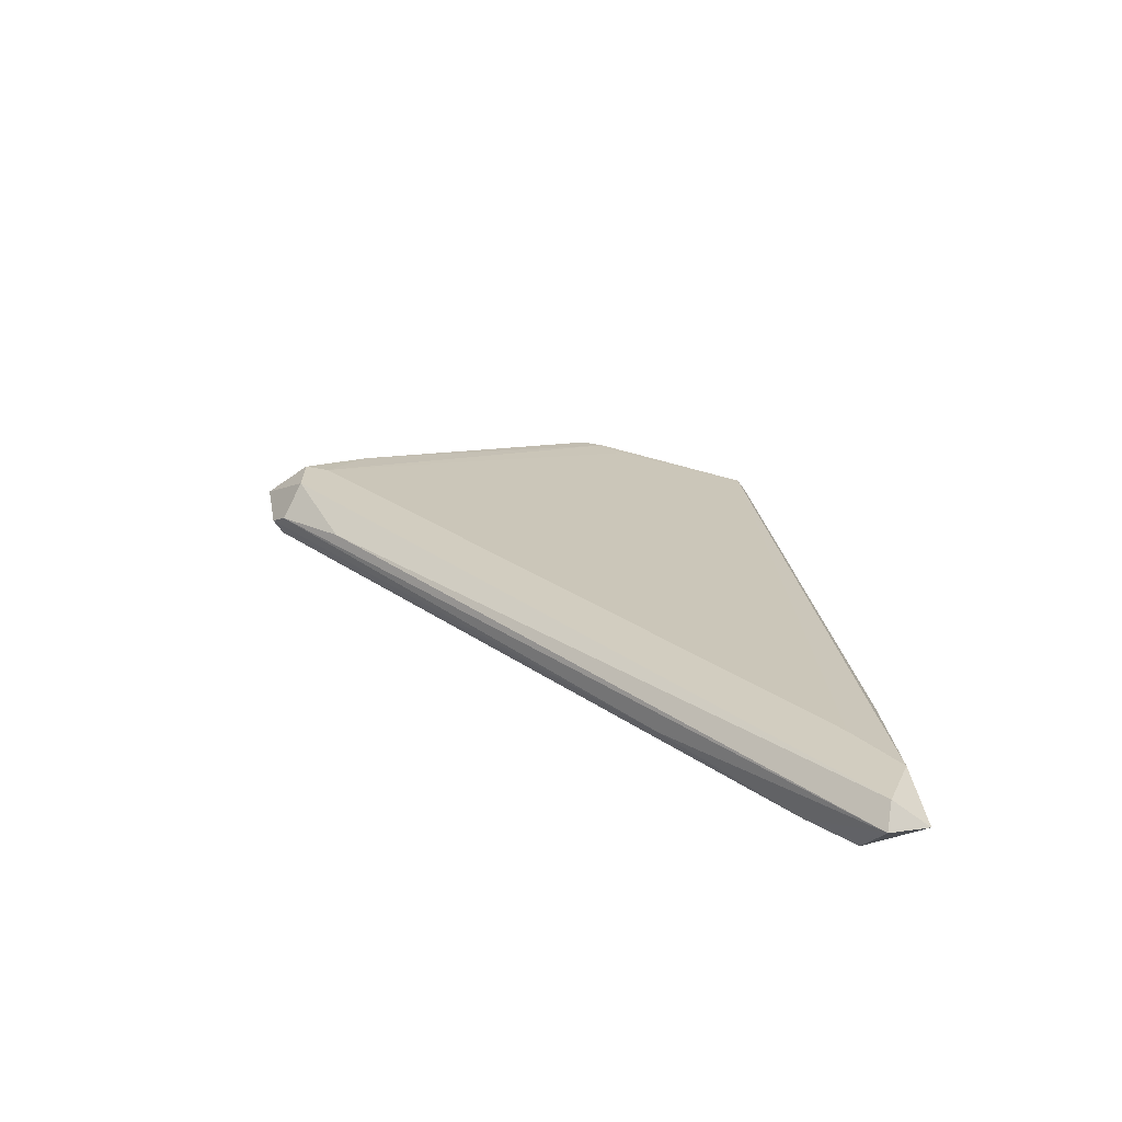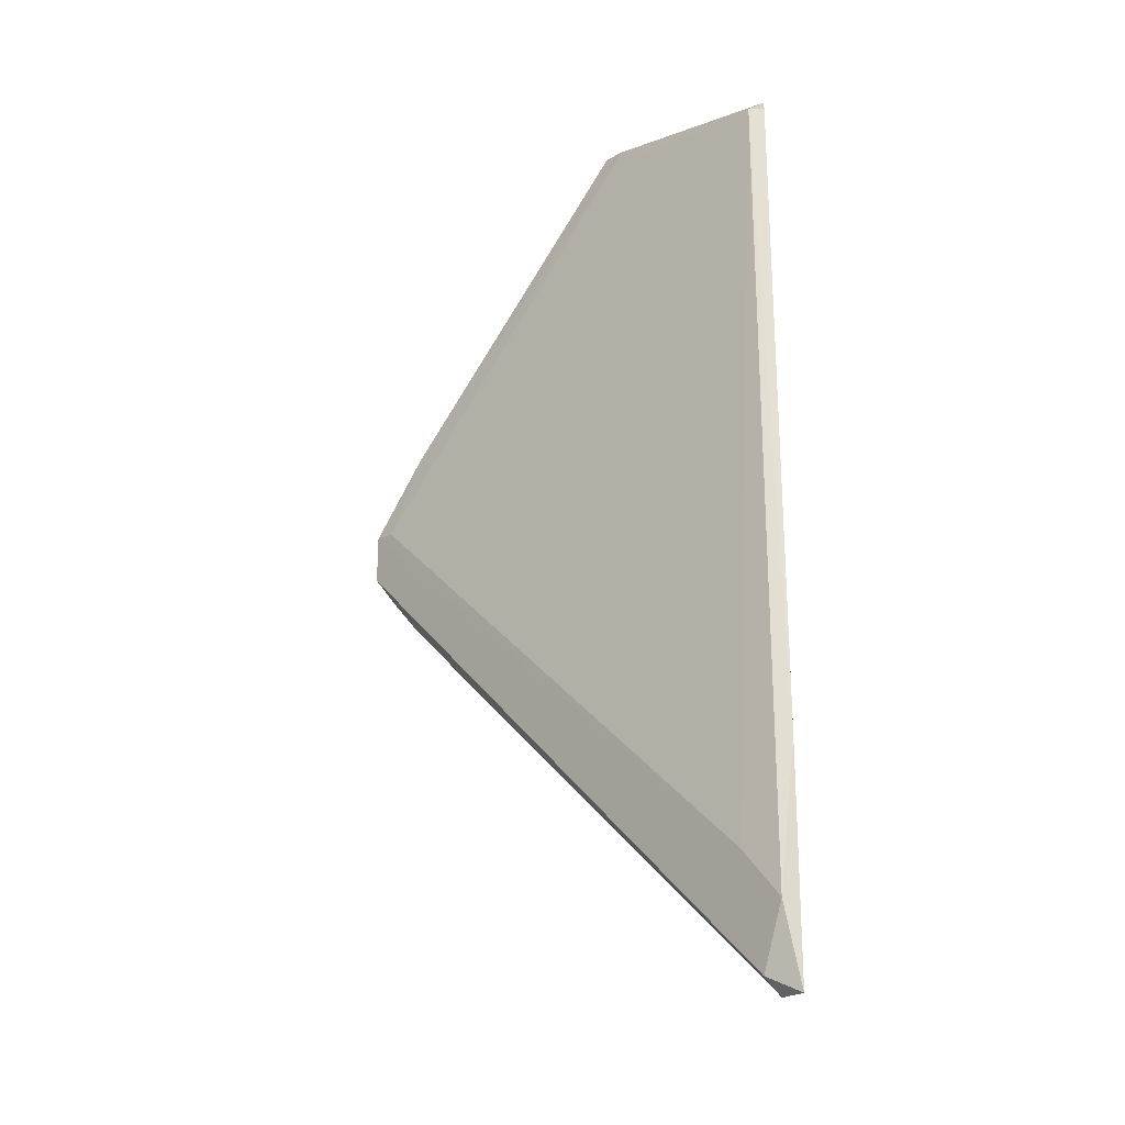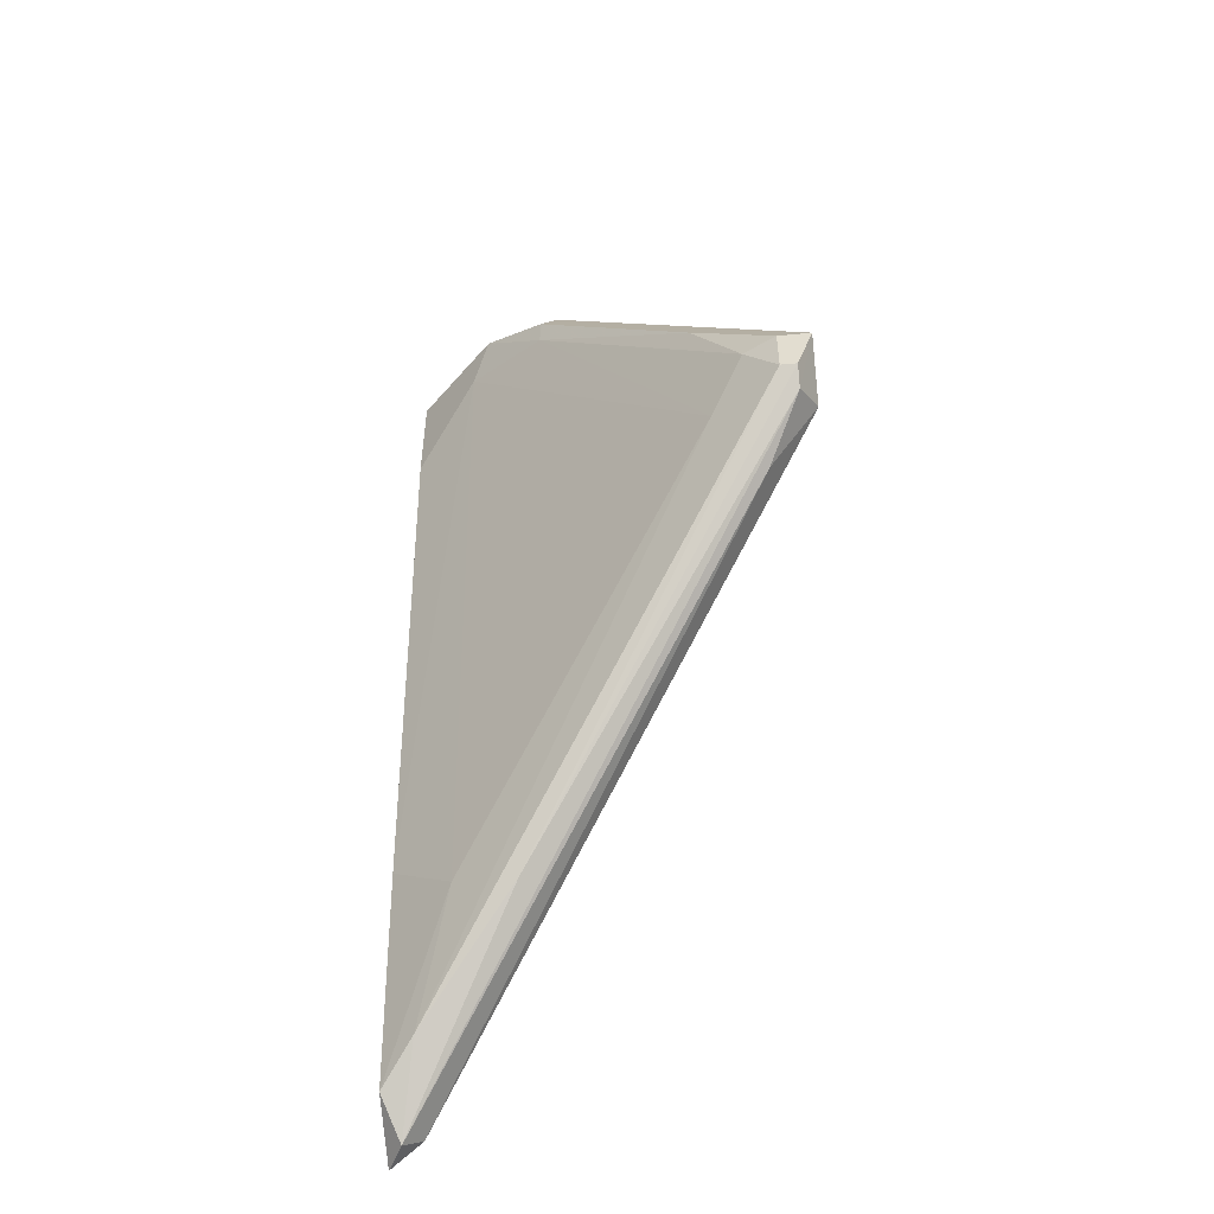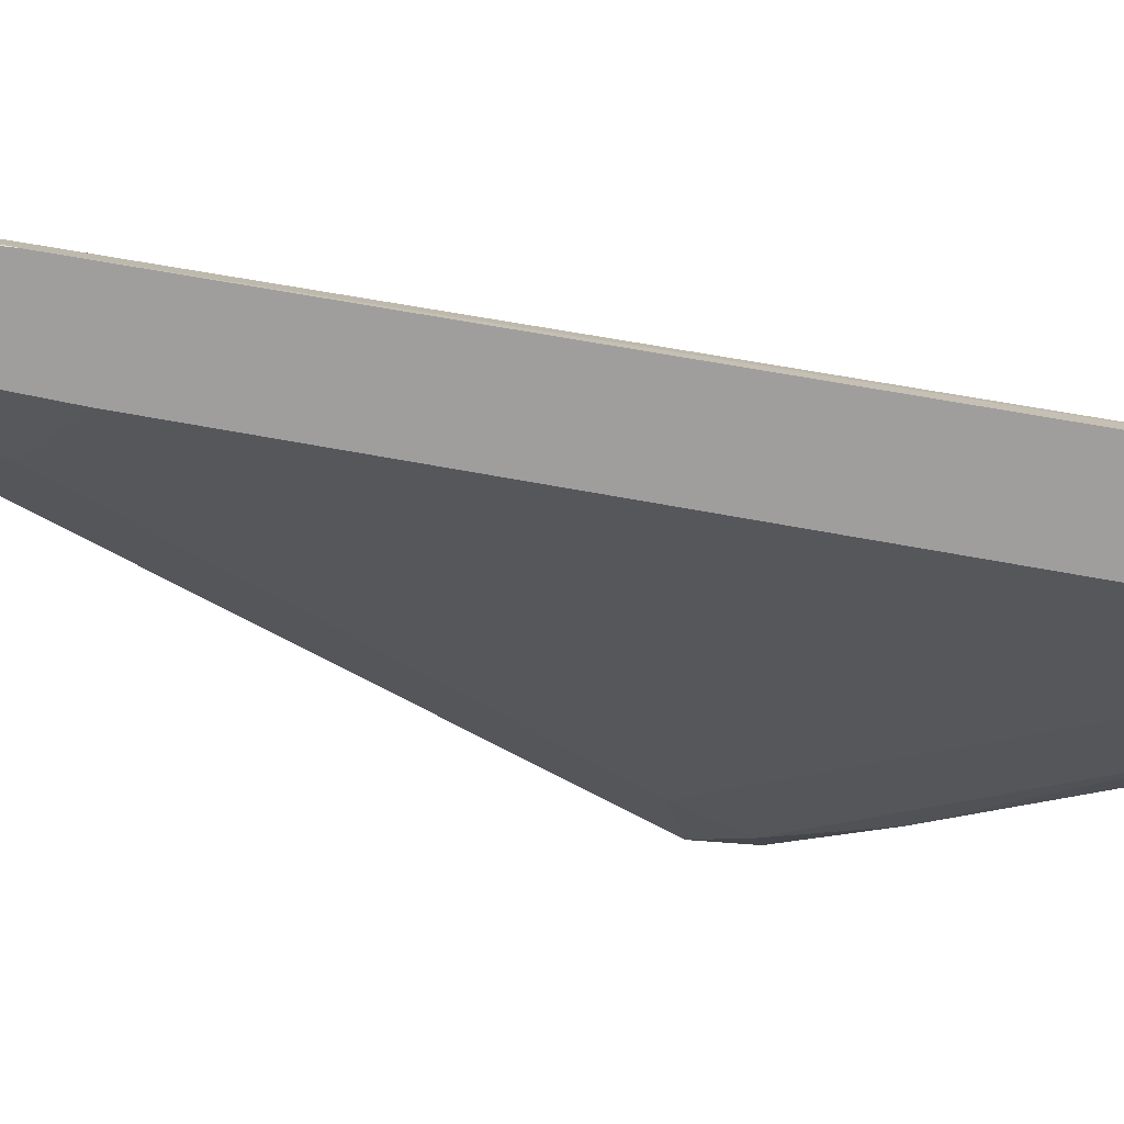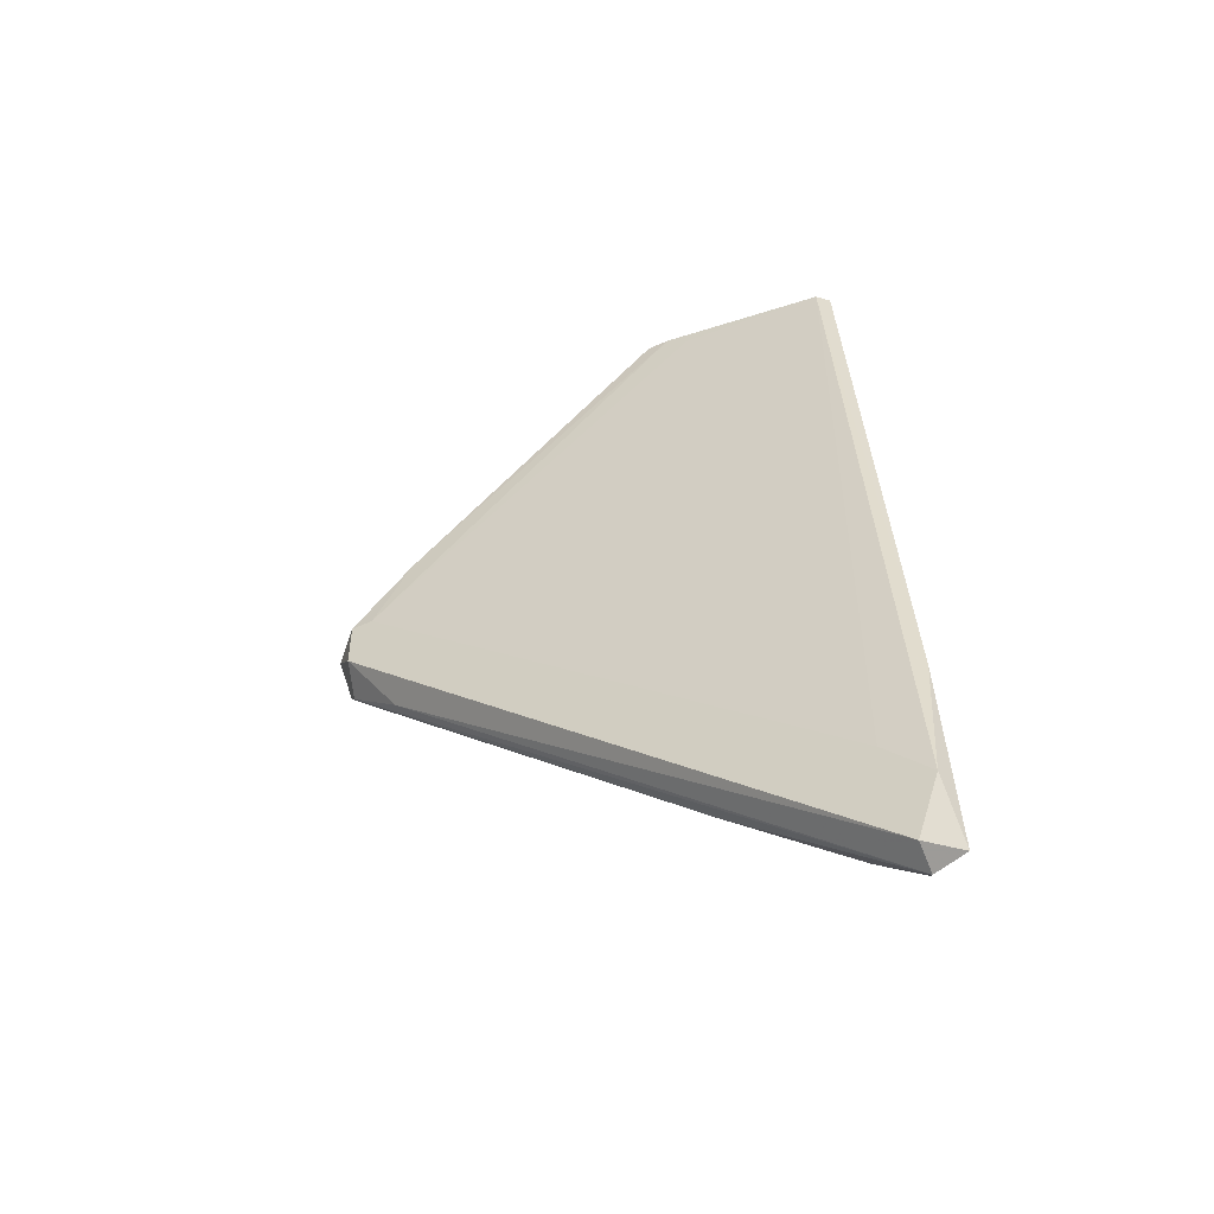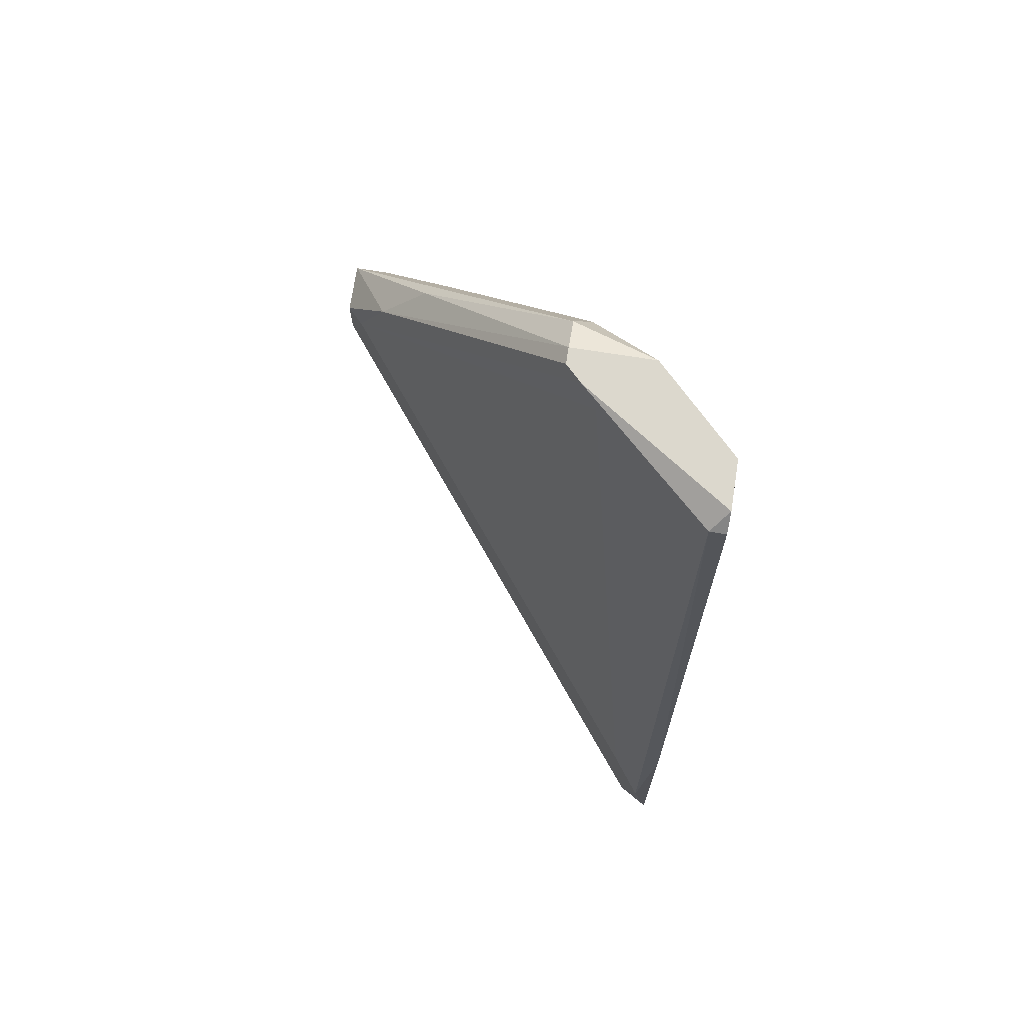
<metadata>
{"format":"obj","ext":"obj","renderer":"f3d","projection":"perspective","resolution":1024,"background":"white","views":[{"elev":-66.7,"azim":125.2,"up":"+Z"},{"elev":-18.6,"azim":-178.4,"up":"+Z"},{"elev":-51.4,"azim":5.9,"up":"+Z"},{"elev":16.0,"azim":-78.2,"up":"+Y"},{"elev":-50.0,"azim":161.8,"up":"+Z"},{"elev":72.5,"azim":-171.0,"up":"+Z"}]}
</metadata>
<code>
v 0.04128 -0.01424 -0.000651
v 0.04128 -0.01346 0.008682
v 0.03894 -0.01502 0.00246
v 0.03894 -0.01346 0.0118
v 0.03116 -0.007231 0.02271
v 0.03116 -0.008789 0.02193
v 0.03116 -0.006454 0.02271
v 0.02493 -0.000225 -0.01857
v 0.02493 0.00367 -0.0209
v 0.04362 -0.01502 0.004793
v 0.04362 -0.01502 0.00246
v 0.04362 -0.01736 0.004793
v 0.04206 -0.01736 0.004793
v 0.04206 -0.01736 0.00246
v 0.02571 0.002891 -0.01545
v 0.04284 -0.01424 0.004793
v 0.04284 -0.01658 0.001678
v 0.04284 -0.01736 0.00246
v 0.0296 -0.004118 -0.01389
v 0.0296 -0.004898 0.02193
v 0.02337 -0.000225 -0.00922
v 0.02337 -0.000225 0.02193
v 0.02337 -0.001002 0.02271
v 0.02337 0.00367 -0.01078
v 0.02337 0.001333 -0.02012
v 0.02337 -0.003339 0.01725
v 0.02337 -0.003339 0.02271
v 0.02337 0.004449 -0.02168
v 0.0405 -0.01658 0.004793
v 0.02727 -0.007231 0.02271
v 0.03816 -0.01502 0.009469
v 0.02649 -0.00256 -0.01234
v 0.02649 -0.006454 0.02037
v 0.03038 -0.005677 0.02271
v 0.03038 -0.009568 0.01881
v 0.03038 -0.009568 0.02037
v 0.02415 -0.000225 0.02193
v 0.02415 0.002891 -0.02168
v 0.02415 0.004449 -0.01778
f 5 2 7
f 23 28 21
f 23 30 34
f 21 28 25
f 23 34 37
f 23 21 26
f 14 18 12
f 28 39 9
f 39 11 9
f 12 6 31
f 25 28 38
f 28 9 38
f 16 34 2
f 26 21 33
f 30 23 27
f 23 26 27
f 26 33 27
f 33 30 27
f 9 11 1
f 38 9 1
f 34 30 5
f 30 6 5
f 39 37 15
f 21 25 32
f 33 21 32
f 3 33 32
f 28 23 22
f 23 37 22
f 18 14 19
f 6 30 36
f 31 6 36
f 14 3 8
f 25 38 8
f 32 25 8
f 3 32 8
f 19 14 8
f 38 19 8
f 39 28 24
f 37 39 24
f 28 22 24
f 22 37 24
f 3 14 29
f 11 39 10
f 12 11 10
f 16 2 10
f 2 12 10
f 15 16 10
f 39 15 10
f 6 12 4
f 12 2 4
f 5 6 4
f 2 5 4
f 12 18 17
f 11 12 17
f 1 11 17
f 38 1 17
f 18 19 17
f 19 38 17
f 34 16 20
f 37 34 20
f 16 15 20
f 15 37 20
f 30 33 35
f 33 3 35
f 36 30 35
f 31 36 35
f 3 29 35
f 29 31 35
f 14 12 13
f 12 31 13
f 29 14 13
f 31 29 13
f 2 34 7
f 34 5 7

</code>
